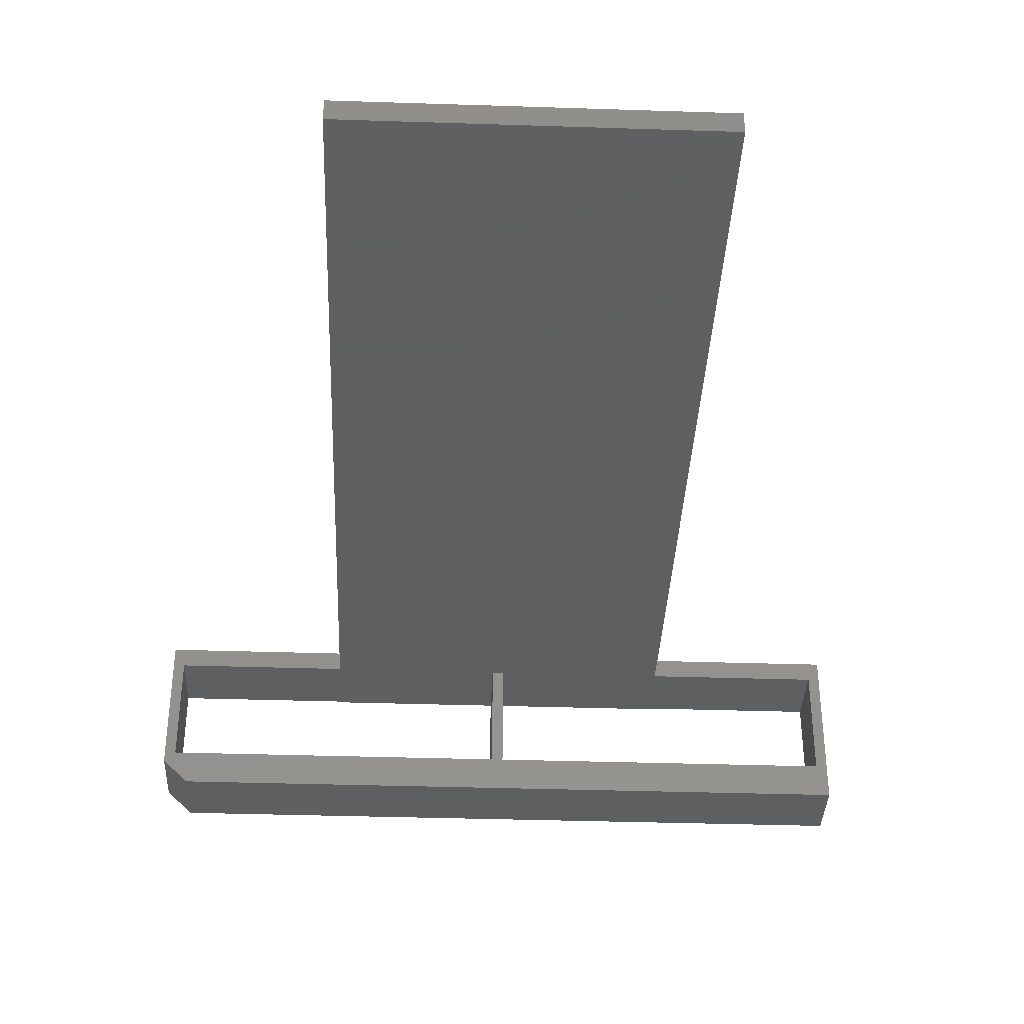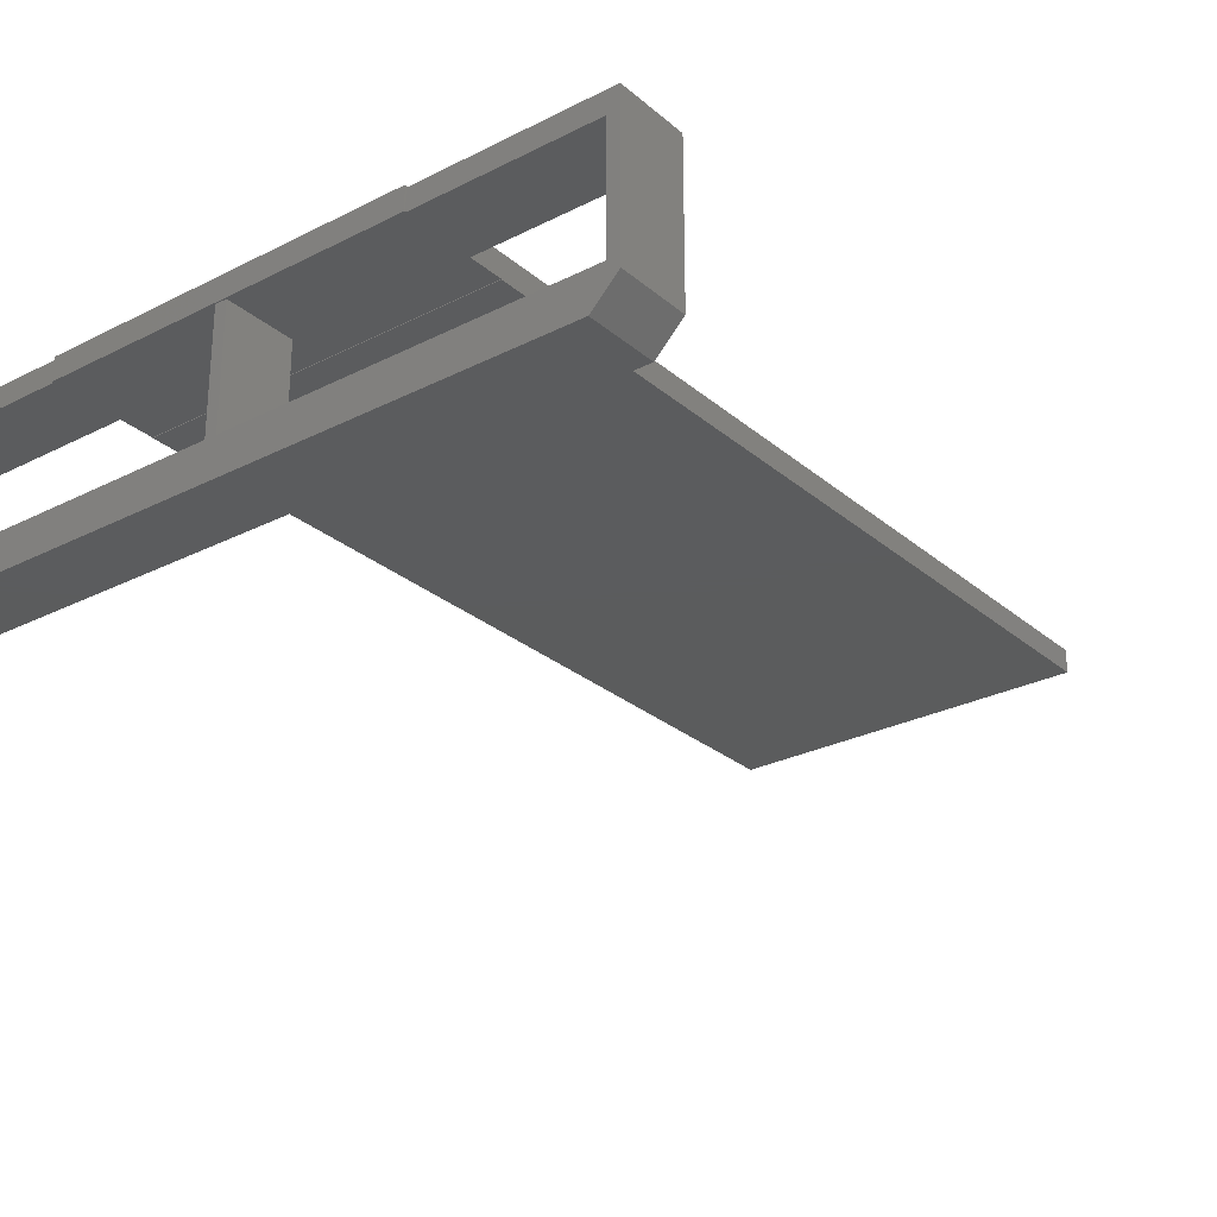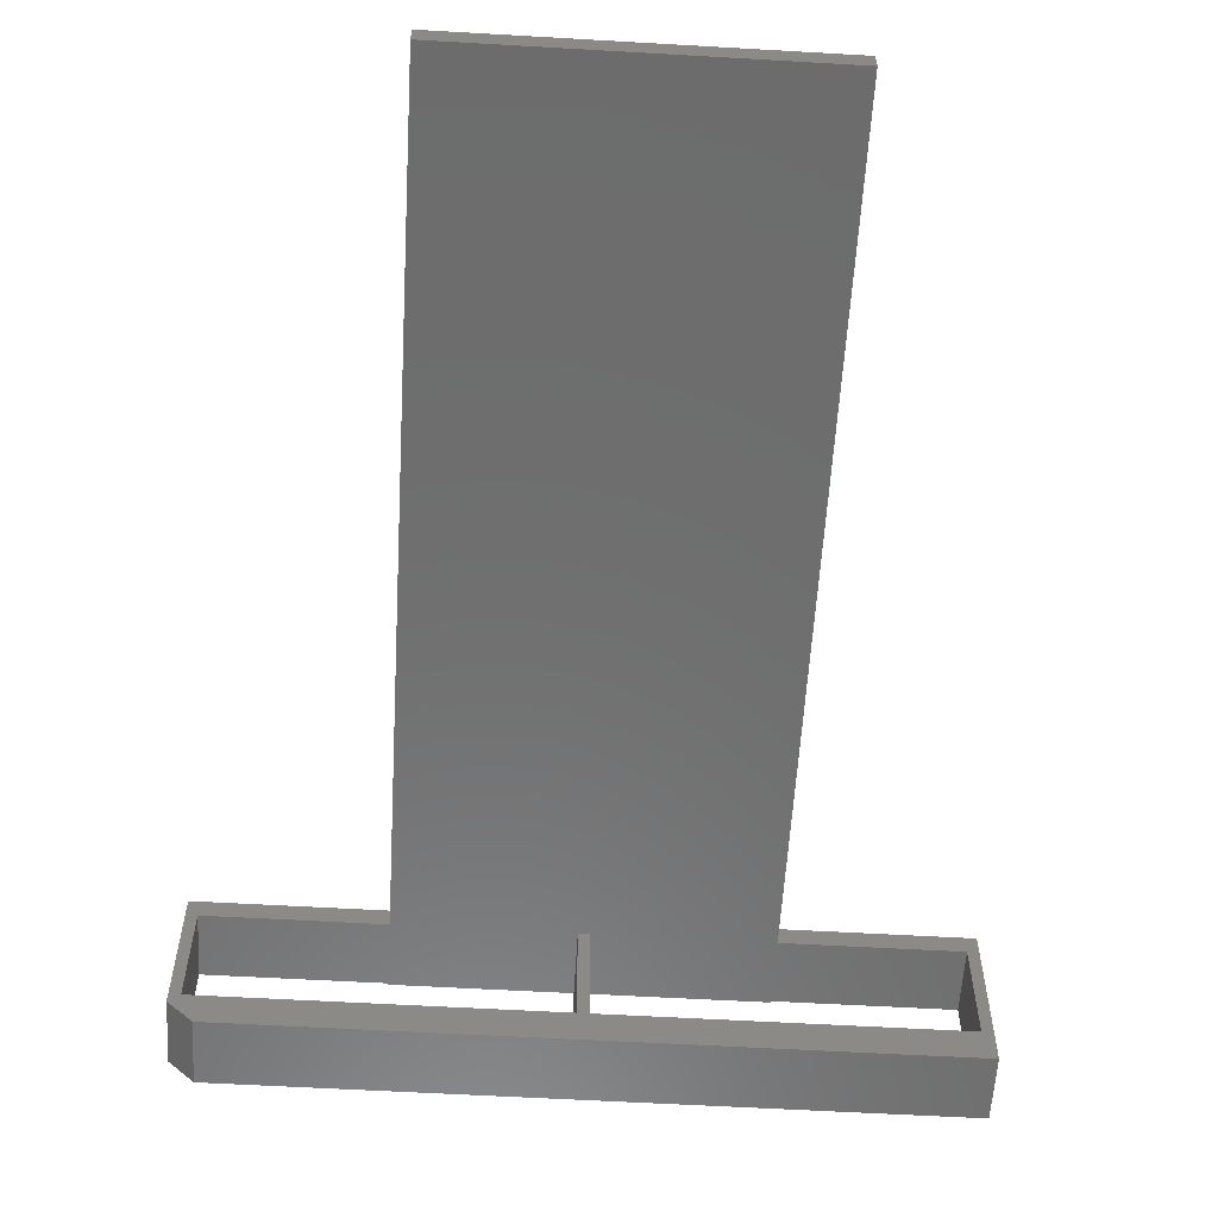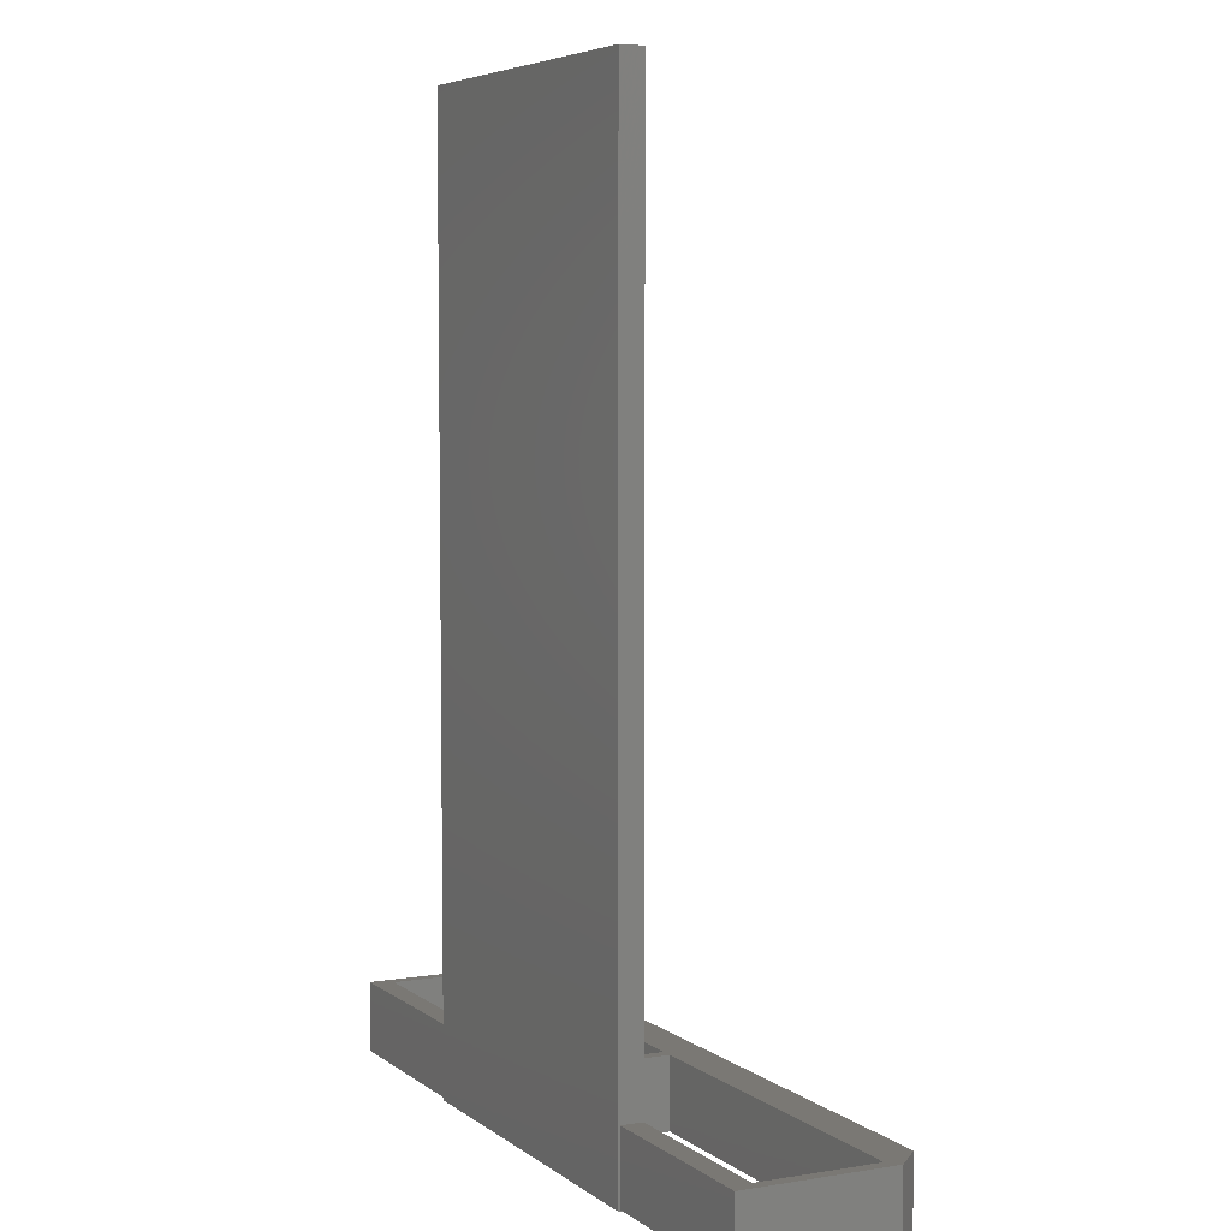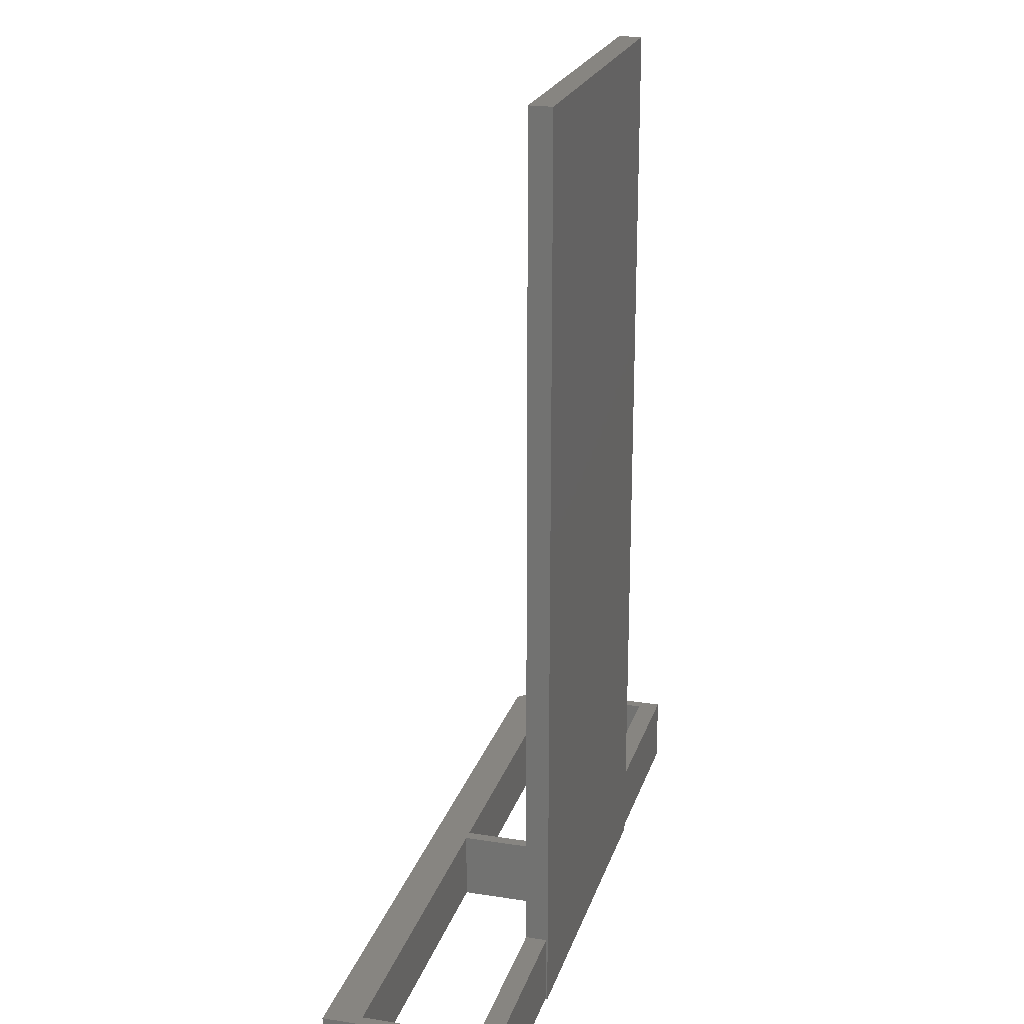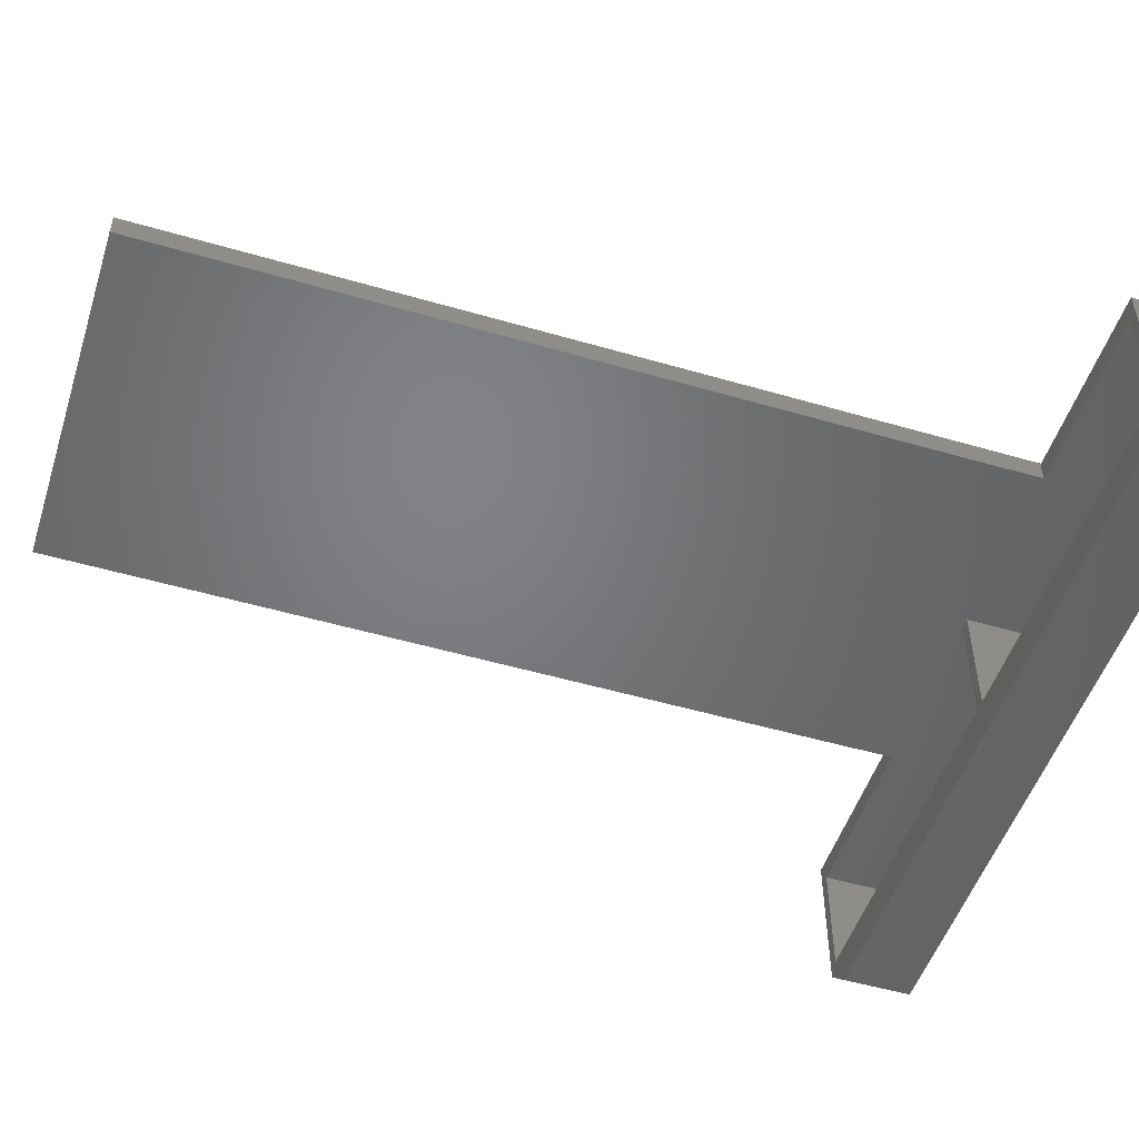
<metadata>
{"format":"stl","ext":"stl","renderer":"f3d","projection":"perspective","resolution":1024,"background":"white","views":[{"elev":-37.1,"azim":-2.4,"up":"+Y"},{"elev":-27.4,"azim":-142.0,"up":"+Y"},{"elev":-59.1,"azim":-3.4,"up":"+Y"},{"elev":5.6,"azim":-116.5,"up":"+Z"},{"elev":21.9,"azim":105.4,"up":"+Z"},{"elev":-50.9,"azim":72.3,"up":"+Y"}]}
</metadata>
<code>
# stl→obj: 58 verts, 120 faces
v 7.813 3.783 40
v -7.813 3.783 40
v -7.813 2.783 40
v 7.813 2.783 40
v 7.813 2.783 4.564
v -7.813 2.783 4.564
v -7.813 2.802 4.564
v -7.813 3.783 0
v -7.813 2.802 0
v -7.813 2.802 0.06645
v -7.813 3.717 0.06645
v -7.813 3.717 3.066
v -7.813 2.802 3.066
v 7.813 3.783 0
v 7.813 2.802 0
v 7.813 3.717 0.06645
v 7.813 2.802 0.06645
v 7.813 2.802 4.564
v 7.813 2.802 3.066
v 7.813 3.717 3.066
v -16 -2.648 3.066
v -16 3.717 3.066
v -16 3.717 0.06645
v -16 -2.648 0.06645
v 16 3.717 3.066
v 16 3.717 0.06645
v 16 -3.783 3.066
v 16 -3.783 0.06645
v -14.86 -3.783 0.06645
v -14.86 -3.783 3.066
v -15.5 2.802 0.06645
v 15.5 2.802 0.06645
v -15.5 -2.198 0.06645
v -0.25 -2.198 0.06645
v -0.25 -2.423 0.06645
v 0.25 -2.416 0.06645
v 0.25 -2.198 0.06645
v 15.5 -2.198 0.06645
v -0.25 -3.207 0.06645
v -0.25 -3.734 0.06645
v 0.25 -3.224 0.06645
v 0.25 -3.734 0.06645
v -0.25 -2.965 3.066
v -0.25 -2.198 3.066
v -15.5 -2.198 3.066
v -15.5 2.802 3.066
v -0.25 -3.207 3.066
v -0.25 -3.734 3.066
v 15.5 2.802 3.066
v 15.5 -2.198 3.066
v 0.25 -2.198 3.066
v 0.25 -2.99 3.066
v 0.25 -3.734 3.066
v 0.25 -3.224 3.066
v -0.25 2.802 0.06645
v 0.25 2.802 0.06645
v 0.25 2.802 3.066
v -0.25 2.802 3.066
f 1 2 3
f 1 3 4
f 5 4 3
f 5 3 6
f 7 6 3
f 8 9 10
f 8 10 11
f 7 3 2
f 12 13 7
f 8 11 12
f 12 7 2
f 2 8 12
f 9 8 14
f 9 14 15
f 16 17 15
f 1 4 5
f 18 19 20
f 1 5 18
f 16 15 14
f 1 18 20
f 20 16 14
f 14 1 20
f 8 2 1
f 8 1 14
f 21 22 23
f 21 23 24
f 25 26 16
f 25 16 20
f 23 22 12
f 23 12 11
f 26 25 27
f 26 27 28
f 29 28 27
f 29 27 30
f 23 11 10
f 23 10 31
f 17 16 26
f 32 17 26
f 24 23 31
f 33 34 35
f 24 31 33
f 32 26 28
f 36 37 38
f 38 32 28
f 29 24 33
f 33 35 39
f 33 39 40
f 36 38 28
f 41 36 28
f 29 33 40
f 42 41 28
f 29 40 42
f 42 28 29
f 42 40 39
f 42 39 41
f 34 37 36
f 34 36 35
f 35 36 41
f 35 41 39
f 43 44 45
f 46 13 12
f 47 43 45
f 46 12 22
f 48 47 45
f 45 46 22
f 25 20 19
f 25 19 49
f 45 22 21
f 48 45 21
f 27 25 49
f 50 51 52
f 27 49 50
f 48 21 30
f 53 48 30
f 27 50 52
f 27 52 54
f 53 30 27
f 27 54 53
f 47 48 53
f 47 53 54
f 52 51 44
f 52 44 43
f 54 52 43
f 54 43 47
f 45 33 31
f 45 31 46
f 55 10 9
f 9 15 17
f 56 55 9
f 9 17 56
f 57 56 17
f 17 32 49
f 19 18 7
f 17 49 19
f 57 17 19
f 13 46 31
f 10 55 58
f 13 31 10
f 57 19 7
f 13 10 58
f 58 57 7
f 7 13 58
f 32 38 50
f 32 50 49
f 34 33 45
f 34 45 44
f 50 38 37
f 50 37 51
f 6 7 18
f 6 18 5
f 21 24 29
f 21 29 30
f 55 34 44
f 55 44 58
f 56 57 51
f 56 51 37
f 55 56 37
f 55 37 34
f 51 57 58
f 51 58 44

</code>
